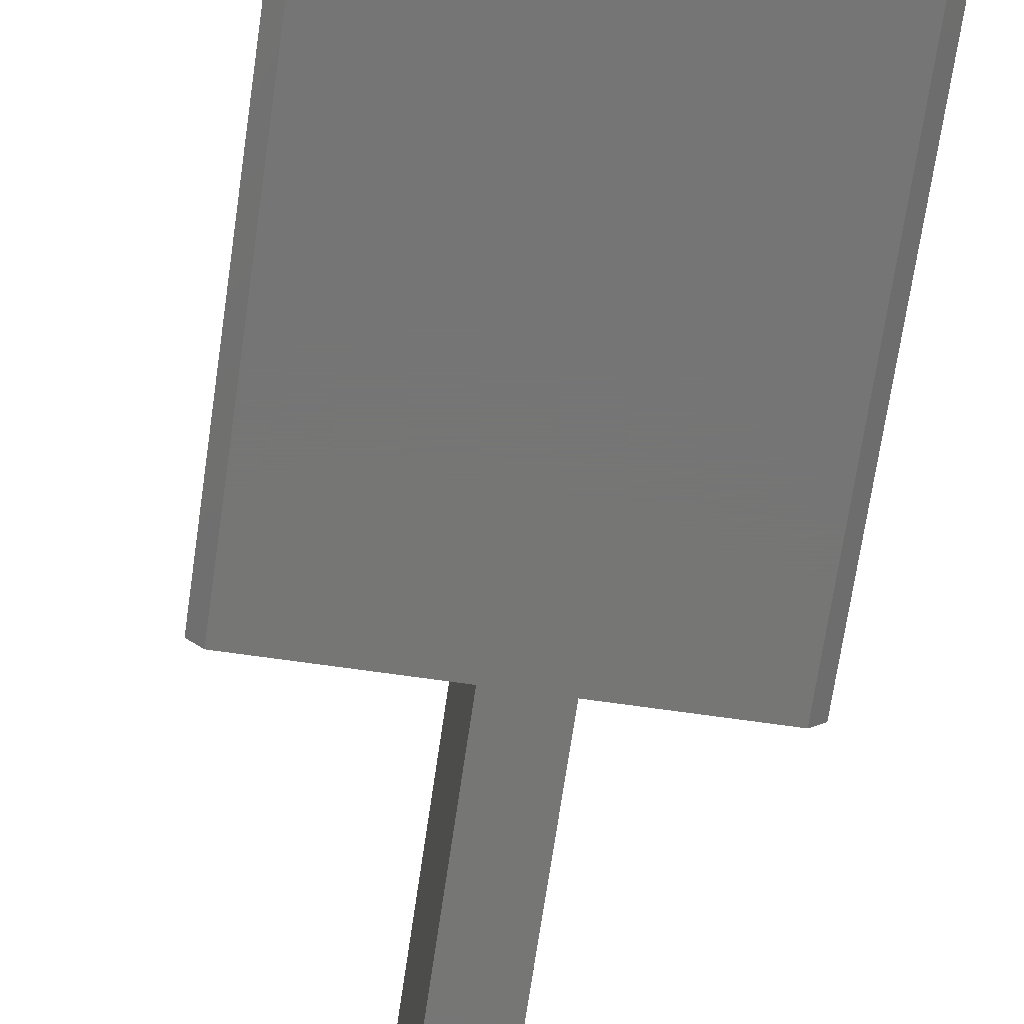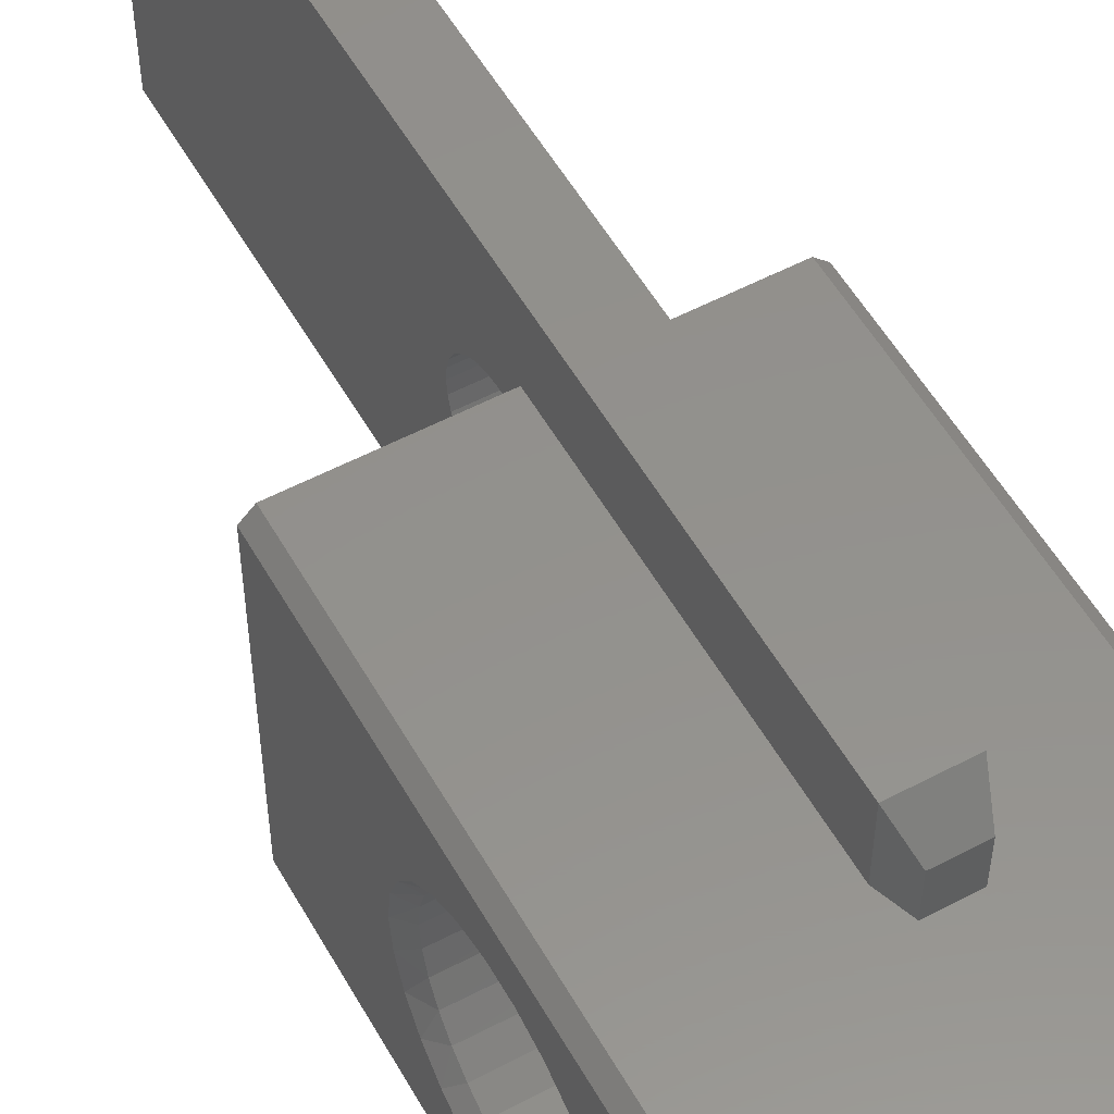
<metadata>
{"format":"stl","ext":"stl","renderer":"f3d","projection":"perspective","resolution":1024,"background":"white","views":[{"elev":-68.1,"azim":171.8,"up":"+Y"},{"elev":54.8,"azim":150.8,"up":"+Y"}]}
</metadata>
<code>
# stl→obj: 376 verts, 764 faces
v 62.24 17.64 25.3
v 62.24 16.91 25.36
v 62.21 17.35 25.3
v 62.13 17.07 25.3
v 61.99 16.81 25.3
v 62.24 16.57 25.46
v 62.06 16.54 25.39
v 62.24 16.24 25.61
v 62.14 16.14 25.61
v 61.83 16.14 25.46
v 61.76 16.26 25.39
v 61.8 16.58 25.3
v 61.58 16.39 25.3
v 61.47 16.14 25.36
v 61.32 16.25 25.3
v 61.04 16.17 25.3
v 60.74 16.14 25.3
v 62.24 16.66 27.08
v 62.24 16.6 27.32
v 62.24 16.77 26.85
v 62.24 16.94 26.66
v 62.24 17.15 26.52
v 62.24 17.39 26.43
v 62.24 17.64 26.4
v 62.24 17.89 26.43
v 62.24 18.36 25.36
v 62.24 18.13 26.52
v 62.24 18.72 25.46
v 62.24 18.34 26.66
v 62.24 19.04 25.61
v 62.24 18.5 26.85
v 62.24 18.62 27.08
v 62.24 18.5 28.05
v 62.24 18.62 27.82
v 62.24 19.04 29.8
v 62.24 18.34 28.23
v 62.24 18.13 28.38
v 62.24 17.15 28.38
v 62.24 17.39 28.47
v 62.24 16.24 29.8
v 62.24 16.94 28.23
v 62.24 16.77 28.05
v 62.24 16.6 27.58
v 62.24 16.66 27.82
v 62.24 17.64 28.5
v 62.24 17.89 28.47
v 62.24 18.68 27.58
v 62.24 18.68 27.32
v 62.14 16.14 29.8
v 59.34 16.14 25.61
v 60.02 16.14 25.36
v 59.34 16.14 29.8
v 59.66 16.14 25.46
v 59.24 16.24 25.61
v 59.24 16.24 29.8
v 59.24 18.62 27.08
v 59.24 18.68 27.32
v 59.24 19.04 25.61
v 59.24 18.5 26.85
v 59.24 18.34 26.66
v 59.24 18.73 25.46
v 59.24 18.13 26.52
v 59.24 18.36 25.36
v 59.24 17.89 26.43
v 59.24 17.64 25.3
v 59.24 17.64 26.4
v 59.24 17.39 26.43
v 59.24 16.91 25.36
v 59.24 17.15 26.52
v 59.24 16.55 25.46
v 59.24 16.94 26.66
v 59.24 16.77 26.85
v 59.24 16.66 27.08
v 59.24 16.77 28.05
v 59.24 16.66 27.82
v 59.24 16.94 28.23
v 59.24 17.15 28.38
v 59.24 18.13 28.38
v 59.24 17.89 28.47
v 59.24 19.04 29.8
v 59.24 18.34 28.23
v 59.24 18.5 28.05
v 59.24 17.39 28.47
v 59.24 17.64 28.5
v 59.24 16.6 27.58
v 59.24 16.6 27.32
v 59.24 18.68 27.58
v 59.24 18.62 27.82
v 59.34 19.14 25.61
v 59.34 19.14 29.8
v 60.84 19.14 29.8
v 62.14 19.14 29.8
v 60.84 19.14 26.89
v 62.14 19.14 25.61
v 60.76 19.14 26.65
v 61.83 19.14 25.46
v 61.47 19.14 25.36
v 60.74 19.14 25.3
v 60.43 19.14 26.65
v 60.02 19.14 25.36
v 59.67 19.14 25.46
v 60.34 19.14 26.89
v 60.34 19.14 29.8
v 60.76 19.52 26.65
v 60.84 19.76 26.89
v 60.84 17.84 29.8
v 60.84 17.84 30
v 60.84 16.96 29.8
v 60.84 17.85 30.1
v 60.84 17.88 30.2
v 60.84 17.93 30.29
v 60.84 17.99 30.37
v 60.84 16.96 34
v 60.84 18.07 30.44
v 60.84 18.16 30.48
v 60.84 18.26 30.51
v 60.84 18.36 30.52
v 60.84 19.76 34
v 60.84 18.47 30.51
v 60.84 18.57 30.48
v 60.84 18.66 30.44
v 60.84 18.74 30.37
v 60.84 18.8 30.29
v 60.84 18.85 30.2
v 60.84 18.88 30.1
v 60.84 18.89 30
v 60.84 18.89 29.8
v 60.34 18.89 29.8
v 60.34 17.84 29.8
v 60.34 16.96 29.8
v 61.04 19.11 25.3
v 61.32 19.02 25.3
v 61.58 18.89 25.3
v 61.84 18.96 25.39
v 62.13 18.66 25.39
v 61.8 18.7 25.3
v 61.99 18.47 25.3
v 62.13 18.21 25.3
v 62.21 17.93 25.3
v 59.89 17.64 25.3
v 59.27 17.35 25.3
v 59.27 17.93 25.3
v 59.91 17.8 25.3
v 59.36 18.21 25.3
v 59.96 17.96 25.3
v 59.5 18.47 25.3
v 60.04 18.11 25.3
v 59.68 18.7 25.3
v 60.14 18.24 25.3
v 59.91 18.89 25.3
v 60.27 18.35 25.3
v 60.17 19.02 25.3
v 60.42 18.42 25.3
v 60.45 19.11 25.3
v 60.58 18.47 25.3
v 60.74 18.49 25.3
v 60.91 18.47 25.3
v 59.91 17.47 25.3
v 59.36 17.07 25.3
v 59.96 17.31 25.3
v 59.5 16.81 25.3
v 60.04 17.17 25.3
v 59.68 16.58 25.3
v 61.07 18.42 25.3
v 61.22 18.35 25.3
v 61.34 18.24 25.3
v 61.45 18.11 25.3
v 61.53 17.96 25.3
v 61.58 17.8 25.3
v 61.59 17.64 25.3
v 61.58 17.47 25.3
v 61.53 17.31 25.3
v 61.45 17.17 25.3
v 61.34 17.04 25.3
v 61.22 16.93 25.3
v 61.07 16.85 25.3
v 60.91 16.81 25.3
v 60.74 16.79 25.3
v 60.58 16.81 25.3
v 60.45 16.17 25.3
v 60.42 16.85 25.3
v 60.17 16.25 25.3
v 60.27 16.93 25.3
v 59.91 16.39 25.3
v 60.14 17.04 25.3
v 59.65 16.32 25.39
v 59.36 16.62 25.39
v 59.42 18.74 25.39
v 59.72 19.02 25.39
v 61.49 17.64 25.4
v 61.48 17.49 25.4
v 61.44 17.35 25.4
v 61.37 17.22 25.4
v 61.27 17.11 25.4
v 61.16 17.02 25.4
v 61.03 16.95 25.4
v 60.89 16.9 25.4
v 60.74 16.89 25.4
v 60.6 16.9 25.4
v 60.46 16.95 25.4
v 60.33 17.02 25.4
v 60.21 17.11 25.4
v 60.12 17.22 25.4
v 60.05 17.35 25.4
v 60.01 17.49 25.4
v 59.99 17.64 25.4
v 60.34 16.96 34
v 61.49 17.64 26.5
v 61.48 17.5 26.51
v 61.44 17.36 26.54
v 61.37 17.23 26.59
v 61.27 17.1 26.67
v 61.13 17 26.75
v 60.99 16.93 26.82
v 60.86 16.9 26.85
v 60.74 16.89 26.87
v 60.63 16.9 26.85
v 60.5 16.93 26.82
v 60.36 17 26.75
v 60.22 17.1 26.67
v 60.12 17.23 26.59
v 60.05 17.36 26.54
v 60.01 17.5 26.51
v 59.99 17.64 26.5
v 60.34 19.76 26.89
v 60.43 19.52 26.65
v 60.43 18.32 26.65
v 60.43 17.2 26.65
v 60.39 18.3 26.77
v 60.34 16.96 26.89
v 60.34 18.41 26.89
v 62.14 17.64 26.5
v 61.48 17.76 26.51
v 62.14 17.82 26.52
v 61.45 17.89 26.53
v 62.14 18 26.57
v 61.39 18.01 26.57
v 61.31 18.13 26.64
v 62.14 18.17 26.66
v 61.2 18.24 26.71
v 62.14 18.31 26.78
v 61.07 18.31 26.78
v 60.95 18.36 26.83
v 62.14 18.43 26.92
v 60.83 18.38 26.86
v 60.84 18.41 26.89
v 60.84 18.49 27.03
v 62.14 18.52 27.09
v 60.84 18.55 27.19
v 62.14 18.57 27.26
v 60.84 18.59 27.36
v 62.14 18.59 27.45
v 60.84 18.59 27.53
v 62.14 18.57 27.63
v 59.34 18.57 27.63
v 62.14 18.52 27.81
v 59.34 18.52 27.81
v 59.34 18.43 27.98
v 62.14 18.43 27.98
v 62.14 18.31 28.12
v 59.34 18.31 28.12
v 62.14 18.17 28.24
v 59.34 18.17 28.24
v 62.14 18 28.33
v 59.34 18 28.33
v 62.14 17.82 28.38
v 59.34 17.82 28.38
v 59.34 17.64 28.4
v 62.14 17.64 28.4
v 60.02 17.83 26.52
v 59.34 17.82 26.52
v 59.34 17.64 26.5
v 60.09 18 26.57
v 59.34 18 26.57
v 60.21 18.16 26.66
v 59.34 18.17 26.66
v 59.34 18.31 26.78
v 59.34 18.43 26.92
v 60.34 18.49 27.03
v 59.34 18.52 27.09
v 60.34 18.55 27.19
v 59.34 18.57 27.26
v 60.34 18.59 27.36
v 59.34 18.59 27.45
v 60.34 18.59 27.53
v 60.84 16.96 26.89
v 60.76 17.2 26.65
v 60.76 18.39 26.65
v 60.59 18.37 26.65
v 60.34 16.96 28.12
v 60.84 16.96 28.12
v 60.34 19.76 34
v 59.34 17.45 28.38
v 59.34 17.28 28.33
v 59.34 17.11 28.24
v 59.34 16.97 28.12
v 59.34 16.85 27.98
v 59.34 16.76 27.81
v 59.34 16.71 27.63
v 59.34 16.69 27.45
v 59.34 16.71 27.26
v 59.34 16.76 27.09
v 59.34 16.85 26.92
v 59.34 16.97 26.78
v 59.34 17.11 26.66
v 59.34 17.28 26.57
v 59.34 17.45 26.52
v 62.14 17.45 28.38
v 62.14 17.28 28.33
v 62.14 17.11 28.24
v 62.14 16.97 28.12
v 62.14 16.85 27.98
v 62.14 16.76 27.81
v 62.14 16.71 27.63
v 62.14 16.69 27.45
v 62.14 16.71 27.26
v 62.14 16.76 27.09
v 62.14 16.85 26.92
v 62.14 16.97 26.78
v 62.14 17.11 26.66
v 62.14 17.28 26.57
v 62.14 17.45 26.52
v 60.34 17.11 28.24
v 60.34 17.65 28.02
v 60.34 17.27 28.32
v 60.34 17.62 28.21
v 60.34 17.45 28.38
v 60.34 17.63 28.4
v 60.34 17.73 27.84
v 60.34 17.86 27.69
v 60.34 18.02 27.58
v 60.34 18.2 27.52
v 60.34 18.39 27.5
v 60.84 17.63 28.4
v 60.84 17.62 28.21
v 60.84 17.65 28.02
v 60.84 17.73 27.84
v 60.84 17.86 27.69
v 60.84 18.02 27.58
v 60.84 18.2 27.52
v 60.84 18.39 27.5
v 60.84 17.45 28.38
v 60.84 17.27 28.32
v 60.84 17.11 28.24
v 60.34 17.84 30
v 60.34 17.85 30.1
v 60.34 17.88 30.2
v 60.34 17.93 30.29
v 60.34 17.99 30.37
v 60.34 18.07 30.44
v 60.34 18.16 30.48
v 60.34 18.57 30.48
v 60.34 18.47 30.51
v 60.34 18.66 30.44
v 60.34 18.74 30.37
v 60.34 18.89 30
v 60.34 18.88 30.1
v 60.34 18.85 30.2
v 60.34 18.8 30.29
v 60.34 18.36 30.52
v 60.34 18.26 30.51
v 60.01 17.79 25.4
v 60.05 17.93 25.4
v 60.12 18.06 25.4
v 60.21 18.17 25.4
v 60.33 18.26 25.4
v 60.46 18.33 25.4
v 60.6 18.37 25.4
v 60.74 18.39 25.4
v 60.89 18.37 25.4
v 61.03 18.33 25.4
v 61.16 18.26 25.4
v 61.27 18.17 25.4
v 61.37 18.06 25.4
v 61.44 17.93 25.4
v 61.48 17.79 25.4
f 1 2 3
f 3 2 4
f 4 2 5
f 5 2 6
f 7 6 8
f 9 7 8
f 9 10 7
f 7 10 11
f 12 11 13
f 12 7 11
f 12 5 7
f 7 5 6
f 10 14 11
f 11 14 13
f 13 14 15
f 15 14 16
f 16 14 17
f 18 19 8
f 20 8 21
f 20 18 8
f 8 6 21
f 21 6 22
f 22 6 2
f 23 2 1
f 24 1 25
f 24 23 1
f 1 26 25
f 25 26 27
f 27 26 28
f 29 28 30
f 31 30 32
f 31 29 30
f 33 34 35
f 36 35 37
f 36 33 35
f 38 39 40
f 41 40 42
f 41 38 40
f 23 22 2
f 19 43 8
f 8 43 40
f 40 43 44
f 42 40 44
f 39 45 40
f 40 45 35
f 35 45 46
f 37 35 46
f 34 47 35
f 35 47 30
f 30 47 48
f 32 30 48
f 29 27 28
f 49 9 40
f 40 9 8
f 50 51 52
f 50 53 51
f 51 17 52
f 52 17 49
f 49 17 14
f 9 14 10
f 9 49 14
f 54 50 55
f 55 50 52
f 56 57 58
f 59 58 60
f 59 56 58
f 58 61 60
f 60 61 62
f 62 61 63
f 64 63 65
f 66 65 67
f 66 64 65
f 65 68 67
f 67 68 69
f 69 68 70
f 71 70 54
f 72 54 73
f 72 71 54
f 74 75 55
f 76 55 77
f 76 74 55
f 78 79 80
f 81 80 82
f 81 78 80
f 83 55 84
f 83 77 55
f 75 85 55
f 55 85 54
f 54 85 86
f 73 54 86
f 71 69 70
f 64 62 63
f 57 87 58
f 58 87 80
f 80 87 88
f 82 80 88
f 79 84 80
f 80 84 55
f 89 58 90
f 90 58 80
f 91 92 93
f 93 92 94
f 95 94 96
f 97 95 96
f 97 98 95
f 95 98 99
f 99 98 100
f 101 99 100
f 101 89 99
f 99 89 102
f 102 89 90
f 103 102 90
f 93 94 95
f 95 104 93
f 93 104 105
f 106 107 108
f 108 107 109
f 110 108 109
f 110 111 108
f 108 111 112
f 113 112 114
f 115 113 114
f 115 116 113
f 113 116 117
f 118 117 119
f 120 118 119
f 120 121 118
f 118 121 122
f 123 118 122
f 123 91 118
f 123 124 91
f 91 124 125
f 126 91 125
f 126 127 91
f 93 105 91
f 91 105 118
f 118 113 117
f 113 108 112
f 91 127 92
f 92 127 35
f 35 127 106
f 40 106 108
f 49 108 52
f 49 40 108
f 127 128 106
f 106 128 129
f 129 128 80
f 55 129 80
f 55 130 129
f 55 52 130
f 130 52 108
f 103 90 128
f 128 90 80
f 40 35 106
f 35 30 92
f 92 30 94
f 98 97 131
f 131 97 132
f 132 97 133
f 133 97 96
f 134 96 94
f 30 134 94
f 30 28 134
f 134 28 135
f 136 135 137
f 136 134 135
f 136 133 134
f 134 133 96
f 28 26 135
f 135 26 137
f 137 26 138
f 138 26 139
f 139 26 1
f 65 140 141
f 65 142 140
f 140 142 143
f 143 142 144
f 145 144 146
f 147 146 148
f 149 148 150
f 151 150 152
f 153 152 154
f 155 154 98
f 156 98 157
f 156 155 98
f 141 158 159
f 141 140 158
f 159 160 161
f 159 158 160
f 161 162 163
f 161 160 162
f 98 131 157
f 157 131 164
f 164 131 132
f 165 132 133
f 166 133 136
f 167 136 137
f 168 137 138
f 169 138 139
f 170 139 1
f 3 170 1
f 3 171 170
f 3 4 171
f 171 4 172
f 172 4 5
f 173 5 12
f 174 12 13
f 175 13 15
f 176 15 16
f 177 16 178
f 177 176 16
f 16 17 178
f 178 17 179
f 179 17 180
f 181 180 182
f 183 182 184
f 185 184 163
f 162 185 163
f 185 183 184
f 183 181 182
f 181 179 180
f 176 175 15
f 175 174 13
f 174 173 12
f 173 172 5
f 170 169 139
f 169 168 138
f 168 167 137
f 167 166 136
f 166 165 133
f 165 164 132
f 155 153 154
f 153 151 152
f 151 149 150
f 149 147 148
f 147 145 146
f 145 143 144
f 17 51 180
f 180 51 182
f 182 51 184
f 184 51 53
f 186 53 50
f 54 186 50
f 54 70 186
f 186 70 187
f 163 187 161
f 163 186 187
f 163 184 186
f 186 184 53
f 70 68 187
f 187 68 161
f 161 68 159
f 159 68 141
f 141 68 65
f 65 63 142
f 142 63 144
f 144 63 146
f 146 63 61
f 188 61 58
f 89 188 58
f 89 101 188
f 188 101 189
f 148 189 150
f 148 188 189
f 148 146 188
f 188 146 61
f 101 100 189
f 189 100 150
f 150 100 152
f 152 100 154
f 154 100 98
f 190 170 191
f 191 170 171
f 172 191 171
f 172 192 191
f 172 173 192
f 192 173 193
f 193 173 174
f 194 174 175
f 195 175 196
f 195 194 175
f 175 176 196
f 196 176 177
f 197 177 178
f 198 178 179
f 199 179 181
f 200 181 201
f 200 199 181
f 181 183 201
f 201 183 185
f 202 185 162
f 203 162 160
f 204 160 158
f 205 158 206
f 205 204 158
f 158 140 206
f 204 203 160
f 203 202 162
f 202 201 185
f 199 198 179
f 198 197 178
f 197 196 177
f 194 193 174
f 108 113 130
f 130 113 207
f 208 190 209
f 209 190 191
f 210 191 192
f 211 192 193
f 194 211 193
f 194 212 211
f 194 195 212
f 212 195 213
f 195 196 213
f 213 196 214
f 196 197 214
f 214 197 215
f 215 197 198
f 216 198 217
f 198 199 217
f 217 199 218
f 218 199 200
f 219 200 201
f 220 201 202
f 203 220 202
f 203 221 220
f 203 204 221
f 221 204 222
f 222 204 205
f 223 205 224
f 223 222 205
f 205 206 224
f 211 210 192
f 210 209 191
f 216 215 198
f 218 200 219
f 220 219 201
f 225 105 226
f 226 105 104
f 227 228 229
f 229 228 230
f 231 229 230
f 208 232 233
f 233 232 234
f 235 234 236
f 237 236 238
f 237 235 236
f 236 239 238
f 238 239 240
f 240 239 241
f 242 241 243
f 242 240 241
f 241 244 243
f 243 244 245
f 245 244 246
f 246 244 247
f 247 244 248
f 249 248 250
f 251 250 252
f 253 252 254
f 255 254 256
f 257 256 258
f 257 255 256
f 256 259 258
f 258 259 260
f 261 260 262
f 263 262 264
f 265 264 266
f 267 266 268
f 267 265 266
f 266 269 268
f 265 263 264
f 263 261 262
f 261 258 260
f 224 270 271
f 272 224 271
f 271 273 274
f 271 270 273
f 274 275 276
f 274 273 275
f 276 229 277
f 276 275 229
f 277 231 278
f 277 229 231
f 231 279 278
f 278 279 280
f 280 279 281
f 282 281 283
f 284 283 285
f 255 285 253
f 254 255 253
f 253 251 252
f 251 249 250
f 249 247 248
f 235 233 234
f 280 281 282
f 282 283 284
f 285 255 284
f 246 286 245
f 245 286 287
f 288 245 287
f 288 287 289
f 289 287 227
f 227 287 228
f 228 287 230
f 230 287 286
f 290 230 291
f 291 230 286
f 118 292 113
f 113 292 207
f 268 293 84
f 84 293 83
f 83 293 294
f 77 294 295
f 76 295 296
f 74 296 297
f 298 74 297
f 298 75 74
f 298 299 75
f 75 299 85
f 85 299 300
f 86 300 301
f 73 301 302
f 303 73 302
f 303 72 73
f 303 304 72
f 72 304 71
f 71 304 305
f 69 305 306
f 67 306 307
f 66 307 272
f 66 67 307
f 67 69 306
f 69 71 305
f 73 86 301
f 86 85 300
f 74 76 296
f 76 77 295
f 77 83 294
f 105 225 118
f 118 225 292
f 269 45 308
f 308 45 39
f 309 39 38
f 310 38 41
f 311 41 42
f 312 42 44
f 313 44 314
f 313 312 44
f 44 43 314
f 314 43 315
f 315 43 19
f 316 19 18
f 317 18 20
f 318 20 319
f 318 317 20
f 20 21 319
f 319 21 320
f 320 21 22
f 321 22 23
f 322 23 24
f 232 322 24
f 322 321 23
f 321 320 22
f 317 316 18
f 316 315 19
f 312 311 42
f 311 310 41
f 310 309 38
f 309 308 39
f 99 226 95
f 95 226 104
f 323 324 290
f 323 325 324
f 324 325 326
f 326 325 327
f 328 326 327
f 324 329 290
f 290 329 230
f 230 329 330
f 331 230 330
f 331 231 230
f 331 332 231
f 231 332 279
f 279 332 281
f 281 332 333
f 283 333 285
f 283 281 333
f 334 335 328
f 328 335 326
f 326 335 336
f 324 336 337
f 329 337 338
f 330 338 339
f 331 339 340
f 332 340 341
f 333 341 253
f 285 333 253
f 333 332 341
f 332 331 340
f 331 330 339
f 330 329 338
f 329 324 337
f 324 326 336
f 334 342 335
f 335 342 343
f 336 343 344
f 291 336 344
f 291 337 336
f 291 286 337
f 337 286 338
f 338 286 339
f 339 286 246
f 340 246 247
f 249 340 247
f 249 341 340
f 249 251 341
f 341 251 253
f 340 339 246
f 336 335 343
f 129 130 345
f 345 130 346
f 346 130 347
f 347 130 348
f 348 130 349
f 349 130 207
f 350 207 351
f 350 349 207
f 352 353 292
f 354 292 355
f 354 352 292
f 225 103 292
f 225 102 103
f 128 356 103
f 103 356 357
f 358 103 357
f 358 359 103
f 103 359 292
f 292 359 355
f 353 360 292
f 292 360 207
f 207 360 361
f 351 207 361
f 345 107 129
f 129 107 106
f 107 345 109
f 109 345 346
f 347 109 346
f 347 110 109
f 347 348 110
f 110 348 111
f 111 348 349
f 112 349 350
f 114 350 115
f 114 112 350
f 350 351 115
f 115 351 361
f 116 361 360
f 117 360 353
f 119 353 352
f 120 352 121
f 120 119 352
f 352 354 121
f 121 354 355
f 122 355 359
f 123 359 358
f 124 358 357
f 125 357 126
f 125 124 357
f 357 356 126
f 124 123 358
f 123 122 359
f 122 121 355
f 119 117 353
f 117 116 360
f 116 115 361
f 112 111 349
f 127 126 128
f 128 126 356
f 225 226 102
f 102 226 99
f 206 362 224
f 224 362 270
f 270 362 363
f 273 363 364
f 275 364 365
f 366 275 365
f 366 229 275
f 366 227 229
f 366 367 227
f 227 367 289
f 289 367 368
f 369 289 368
f 369 288 289
f 369 370 288
f 288 370 245
f 245 370 243
f 243 370 371
f 242 371 372
f 240 372 373
f 238 373 374
f 237 374 375
f 235 375 376
f 233 376 190
f 208 233 190
f 233 235 376
f 235 237 375
f 237 238 374
f 238 240 373
f 275 273 364
f 273 270 363
f 243 371 242
f 242 372 240
f 269 266 45
f 45 266 46
f 46 266 264
f 37 264 262
f 36 262 260
f 33 260 259
f 256 33 259
f 256 34 33
f 256 254 34
f 34 254 47
f 47 254 252
f 48 252 250
f 32 250 248
f 244 32 248
f 244 31 32
f 244 241 31
f 31 241 29
f 29 241 239
f 27 239 236
f 25 236 234
f 24 234 232
f 24 25 234
f 25 27 236
f 27 29 239
f 32 48 250
f 48 47 252
f 33 36 260
f 36 37 262
f 37 46 264
f 272 271 66
f 66 271 64
f 64 271 274
f 62 274 276
f 60 276 277
f 59 277 278
f 280 59 278
f 280 56 59
f 280 282 56
f 56 282 57
f 57 282 284
f 87 284 255
f 88 255 257
f 258 88 257
f 258 82 88
f 258 261 82
f 82 261 81
f 81 261 263
f 78 263 265
f 79 265 267
f 84 267 268
f 84 79 267
f 79 78 265
f 78 81 263
f 88 87 255
f 87 57 284
f 59 60 277
f 60 62 276
f 62 64 274
f 206 140 362
f 362 140 143
f 145 362 143
f 145 363 362
f 145 147 363
f 363 147 364
f 364 147 149
f 365 149 151
f 366 151 367
f 366 365 151
f 151 153 367
f 367 153 155
f 368 155 156
f 369 156 157
f 370 157 164
f 371 164 372
f 371 370 164
f 164 165 372
f 372 165 166
f 373 166 167
f 374 167 168
f 375 168 169
f 376 169 190
f 376 375 169
f 169 170 190
f 375 374 168
f 374 373 167
f 373 372 166
f 370 369 157
f 369 368 156
f 368 367 155
f 365 364 149
f 224 272 223
f 223 272 307
f 222 307 306
f 221 306 305
f 220 305 304
f 219 304 218
f 219 220 304
f 304 303 218
f 218 303 217
f 217 303 216
f 216 303 318
f 215 318 214
f 215 216 318
f 318 303 317
f 317 303 302
f 301 317 302
f 301 316 317
f 301 300 316
f 316 300 315
f 315 300 299
f 314 299 298
f 313 298 312
f 313 314 298
f 298 297 312
f 312 297 291
f 311 291 344
f 310 344 343
f 309 343 342
f 308 342 334
f 269 334 268
f 269 308 334
f 291 297 290
f 290 297 296
f 295 290 296
f 295 323 290
f 295 325 323
f 295 294 325
f 325 294 327
f 327 294 293
f 328 293 268
f 334 328 268
f 308 309 342
f 309 310 343
f 310 311 344
f 311 312 291
f 314 315 299
f 318 319 214
f 214 319 213
f 213 319 320
f 212 320 211
f 212 213 320
f 320 321 211
f 211 321 210
f 210 321 322
f 209 322 232
f 208 209 232
f 209 210 322
f 220 221 305
f 221 222 306
f 222 223 307
f 328 327 293

</code>
